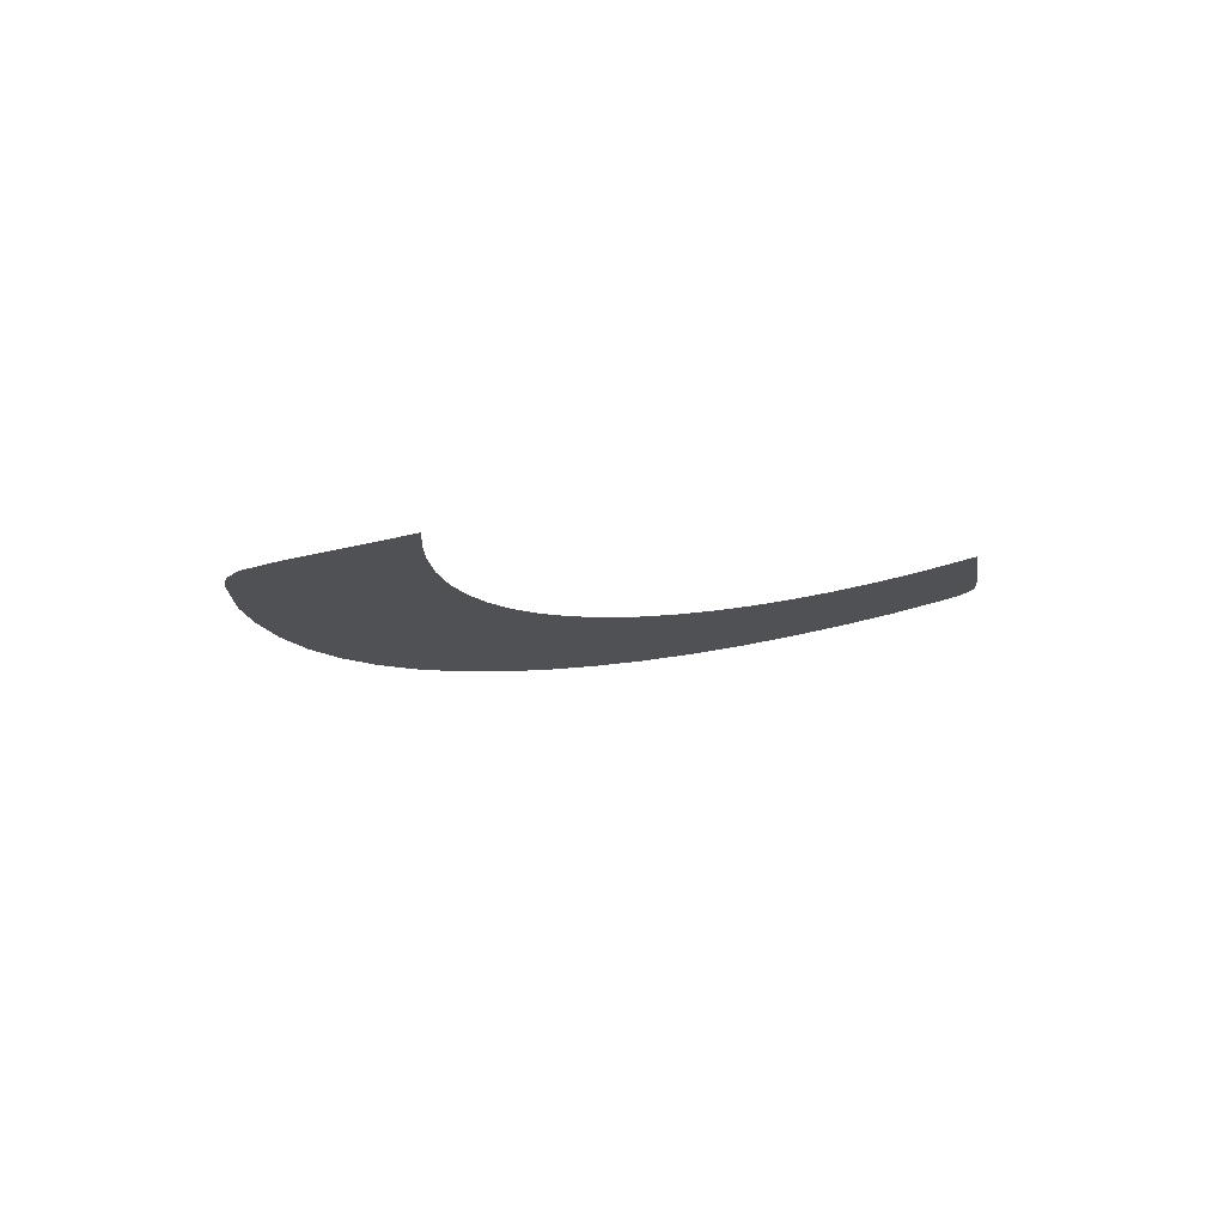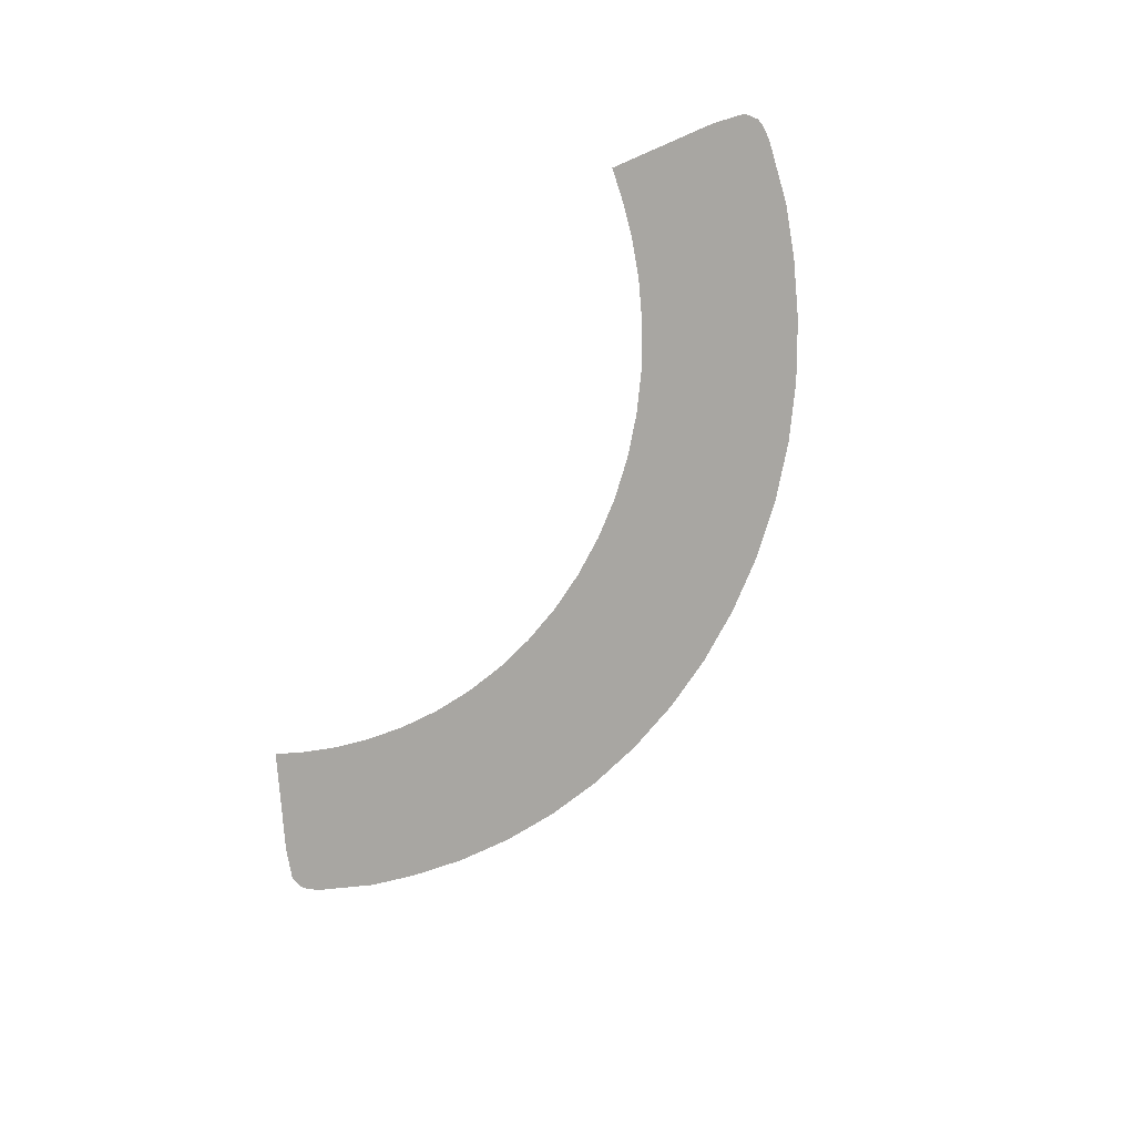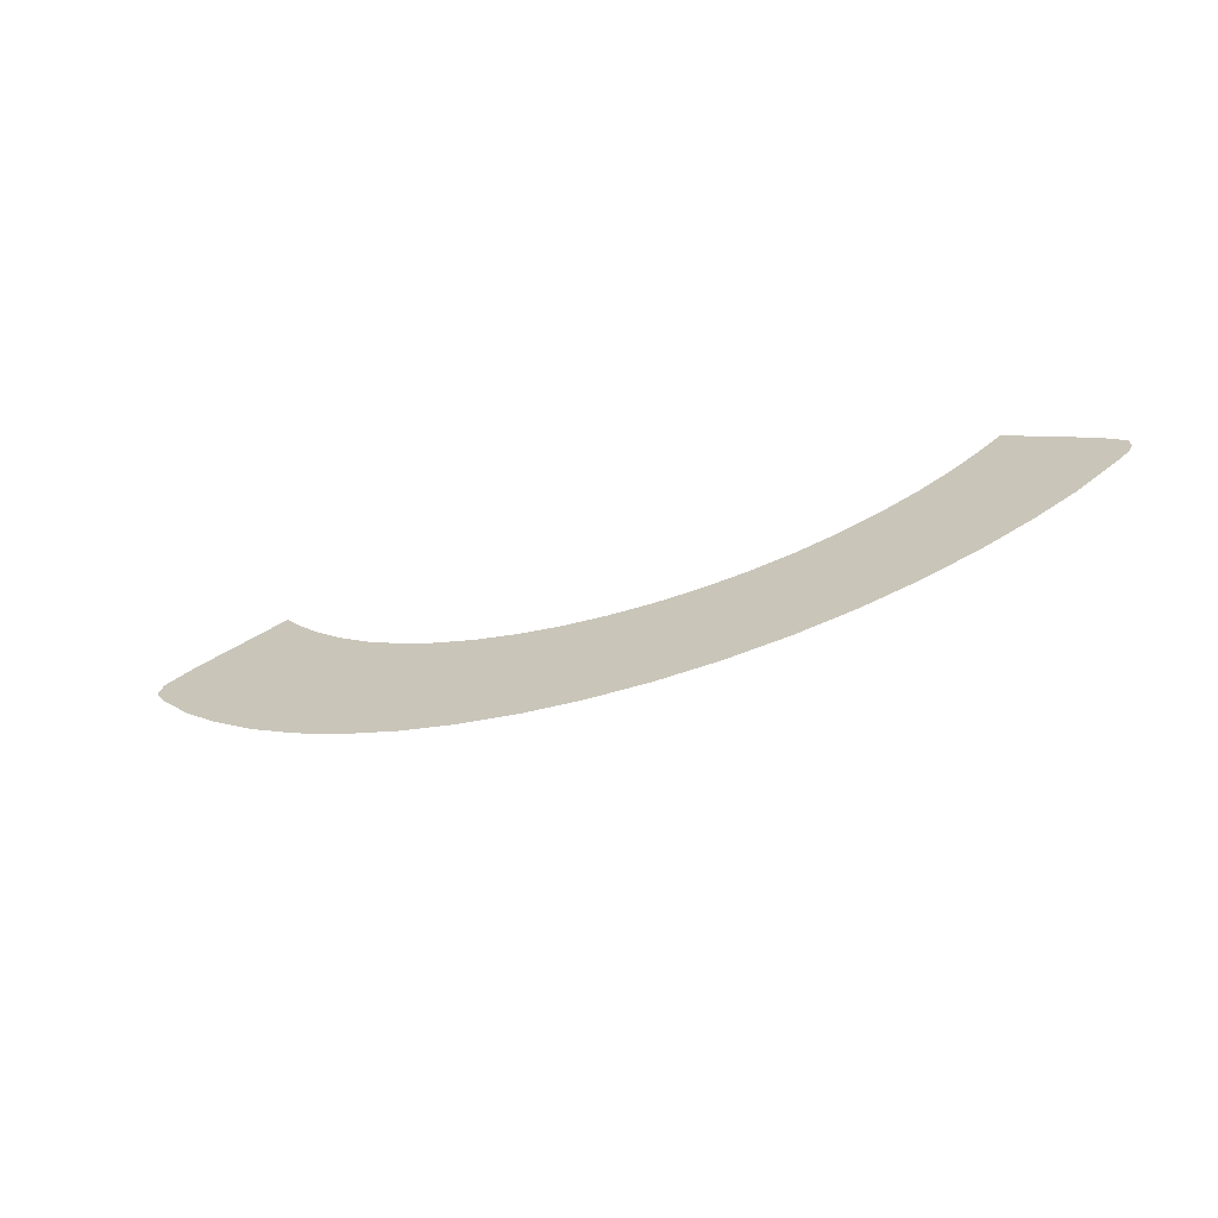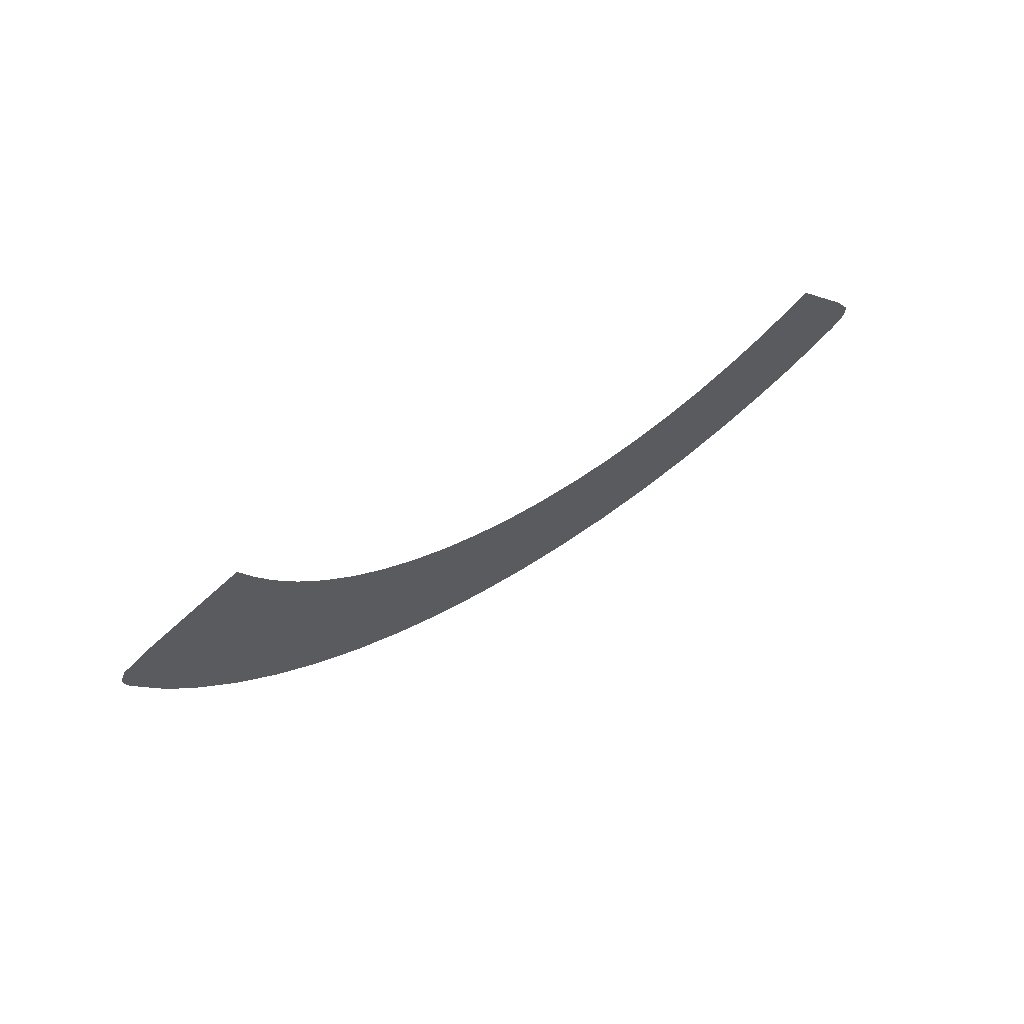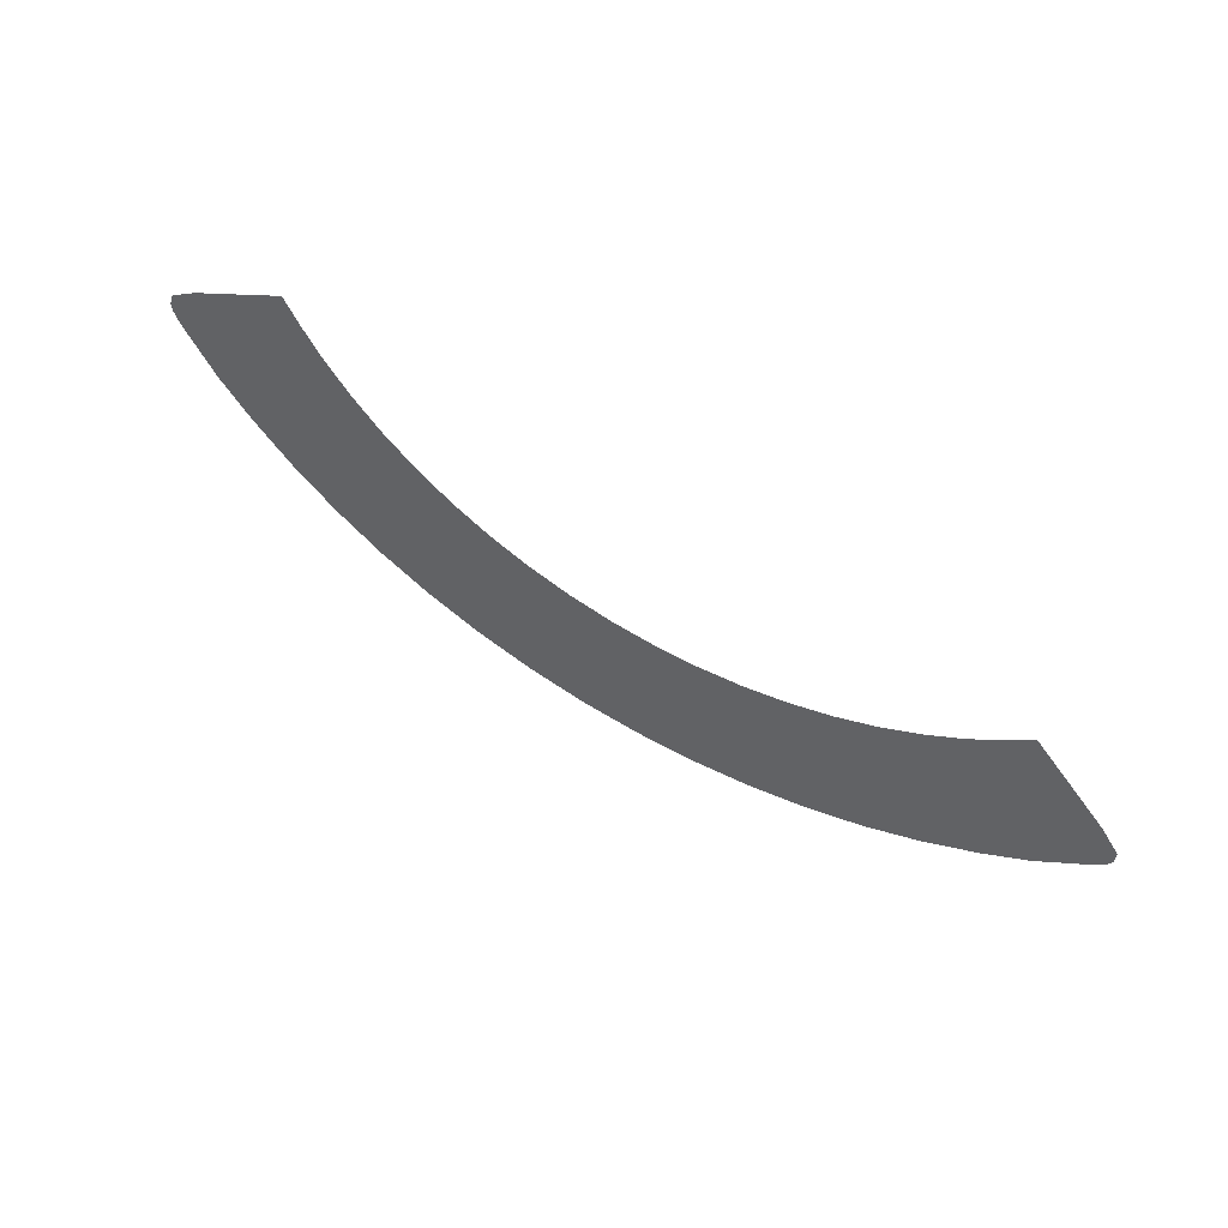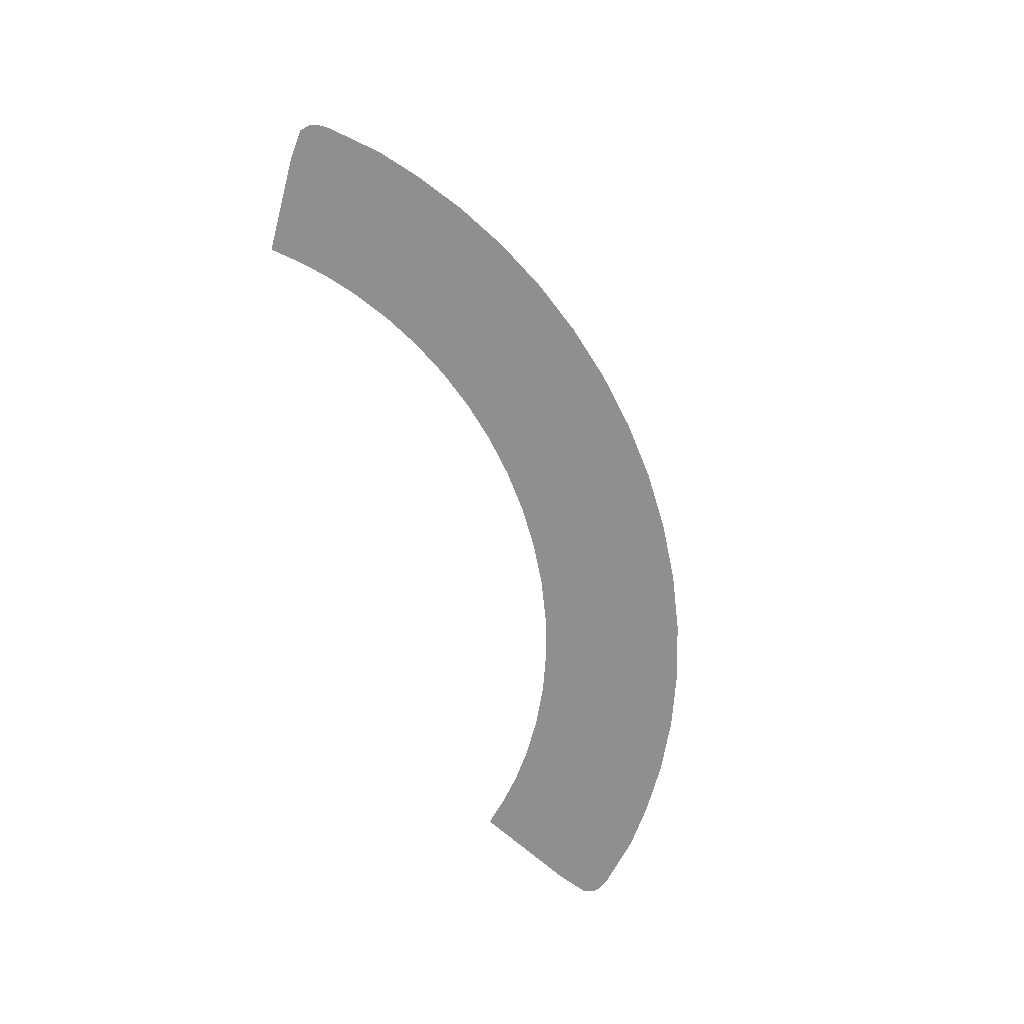
<metadata>
{"format":"obj","ext":"obj","renderer":"f3d","projection":"perspective","resolution":1024,"background":"white","views":[{"elev":-0.5,"azim":-44.8,"up":"+Y"},{"elev":-70.1,"azim":60.2,"up":"+Y"},{"elev":-44.3,"azim":19.7,"up":"+Z"},{"elev":39.8,"azim":141.1,"up":"+Z"},{"elev":77.1,"azim":31.4,"up":"+Z"},{"elev":-77.8,"azim":109.6,"up":"+Y"}]}
</metadata>
<code>
o Multiplier_3bar
v 0.2789 -0.09766 -0.2663
v 0 -0.1368 -0.3731
v 0.2208 -0.1138 -0.3103
v 0.3198 -0.0819 -0.2233
v 0.1521 -0.1264 -0.3447
v 0.07754 -0.1342 -0.366
v 0 -0.1838 -0.5011
v 0.2965 -0.1528 -0.4166
v 0.372 -0.1322 -0.3605
v 0.2042 -0.1698 -0.4629
v 0.1041 -0.1802 -0.4914
v 0.3958 -0.1013 -0.2762
v 0.4166 -0.108 -0.2946
v 0.4184 -0.1122 -0.3059
v 0.4095 -0.118 -0.3218
v 0.1873 -0.1207 -0.3291
v 0.1154 -0.131 -0.3571
v 0.03896 -0.1362 -0.3713
v 0.3379 -0.1423 -0.3881
v 0.2516 -0.1621 -0.4419
v 0.1549 -0.1759 -0.4795
v 0.05231 -0.1829 -0.4987
v 0.4162 -0.1145 -0.3121
v 0.3008 -0.08968 -0.2445
v 0.2519 -0.1059 -0.2887
v -0.2789 -0.09766 -0.2663
v -0.2208 -0.1138 -0.3103
v -0.3198 -0.0819 -0.2233
v -0.1521 -0.1264 -0.3447
v -0.07754 -0.1342 -0.366
v -0.2965 -0.1528 -0.4166
v -0.372 -0.1322 -0.3605
v -0.2042 -0.1698 -0.4629
v -0.1041 -0.1802 -0.4914
v -0.3958 -0.1013 -0.2762
v -0.4166 -0.108 -0.2946
v -0.4184 -0.1122 -0.3059
v -0.4095 -0.118 -0.3218
v -0.1873 -0.1207 -0.3291
v -0.1154 -0.131 -0.3571
v -0.03896 -0.1362 -0.3713
v -0.3379 -0.1423 -0.3881
v -0.2516 -0.1621 -0.4419
v -0.1549 -0.1759 -0.4795
v -0.05231 -0.1829 -0.4987
v -0.4162 -0.1145 -0.3121
v -0.3008 -0.08968 -0.2445
v -0.2519 -0.1059 -0.2887
f 43 39 29 33
f 13 14 24
f 24 23 15
f 44 40 30 34
f 21 17 5 10
f 29 40 44 33
f 45 41 2 7
f 30 41 45 34
f 48 27 31 42
f 8 3 25 19
f 4 12 24
f 47 26 32 38
f 24 12 13
f 14 23 24
f 22 18 6 11
f 36 47 37
f 47 38 46
f 20 16 3 8
f 6 17 21 11
f 2 18 22 7
f 9 1 24 15
f 27 39 43 31
f 5 16 20 10
f 25 1 9 19
f 28 47 35
f 47 36 35
f 37 47 46
f 32 26 48 42

</code>
